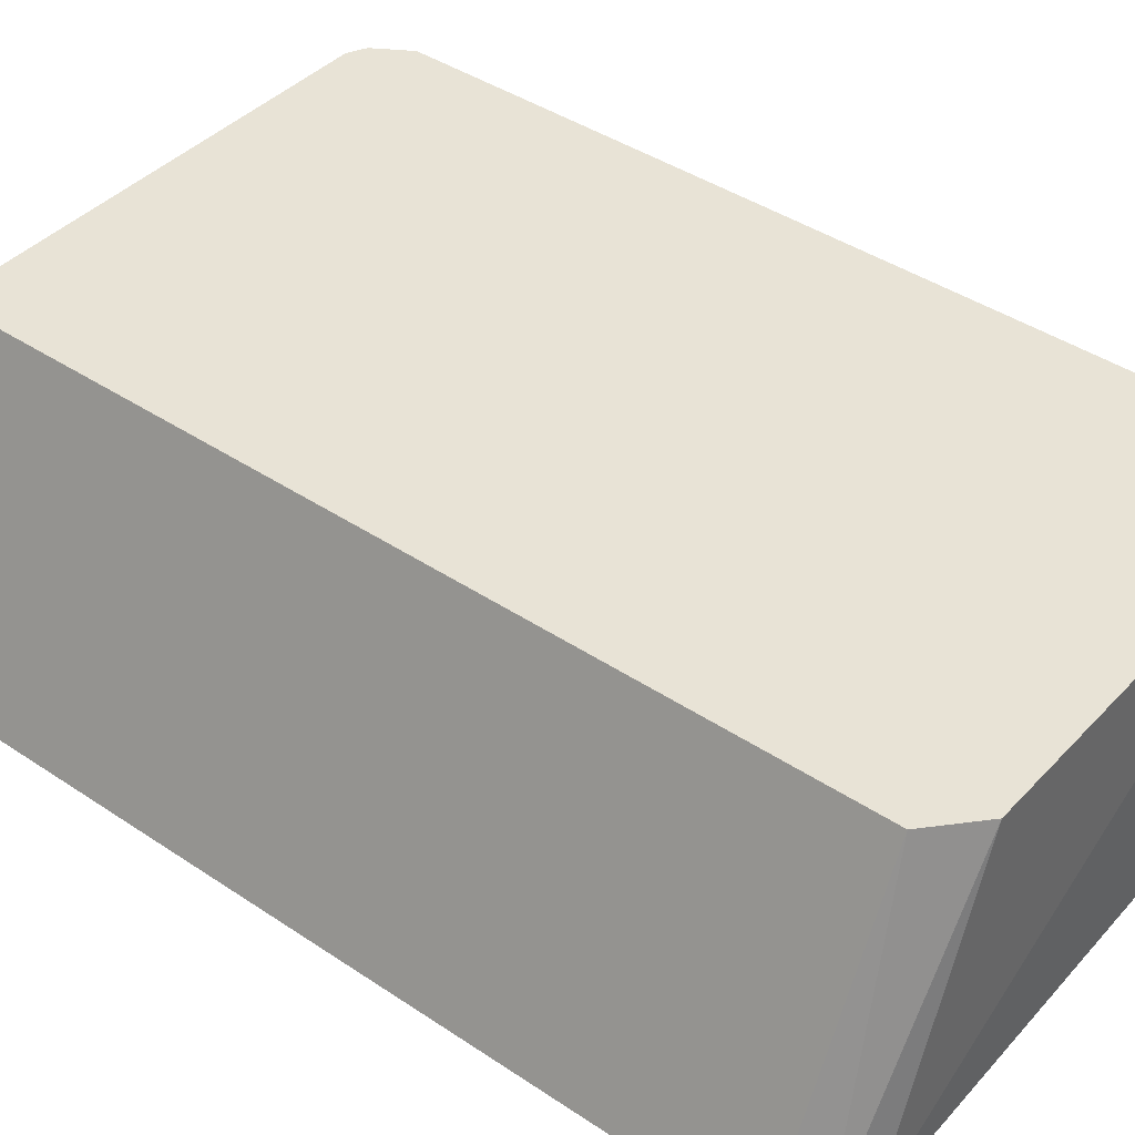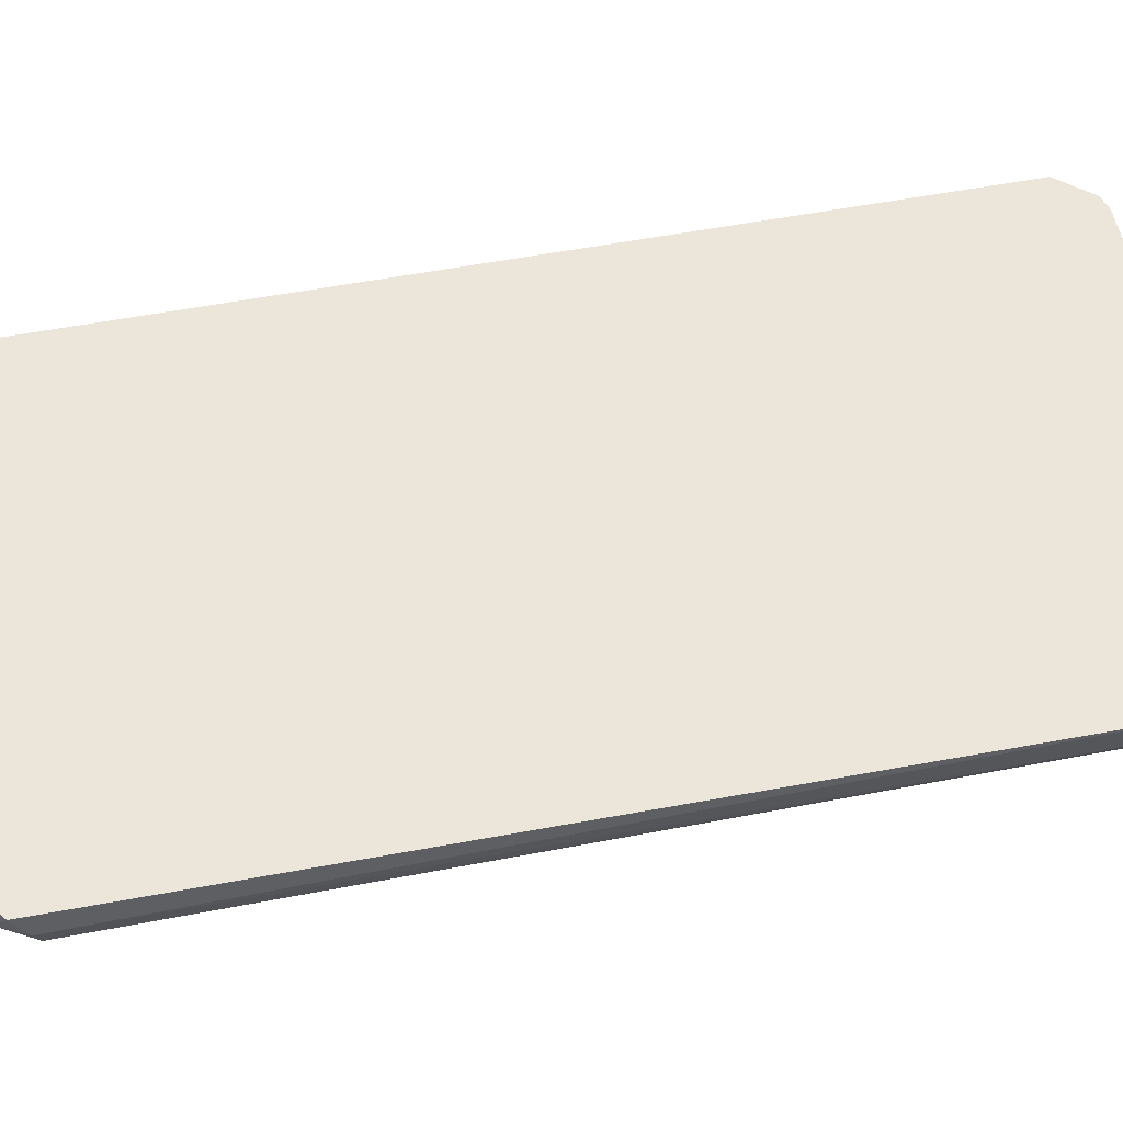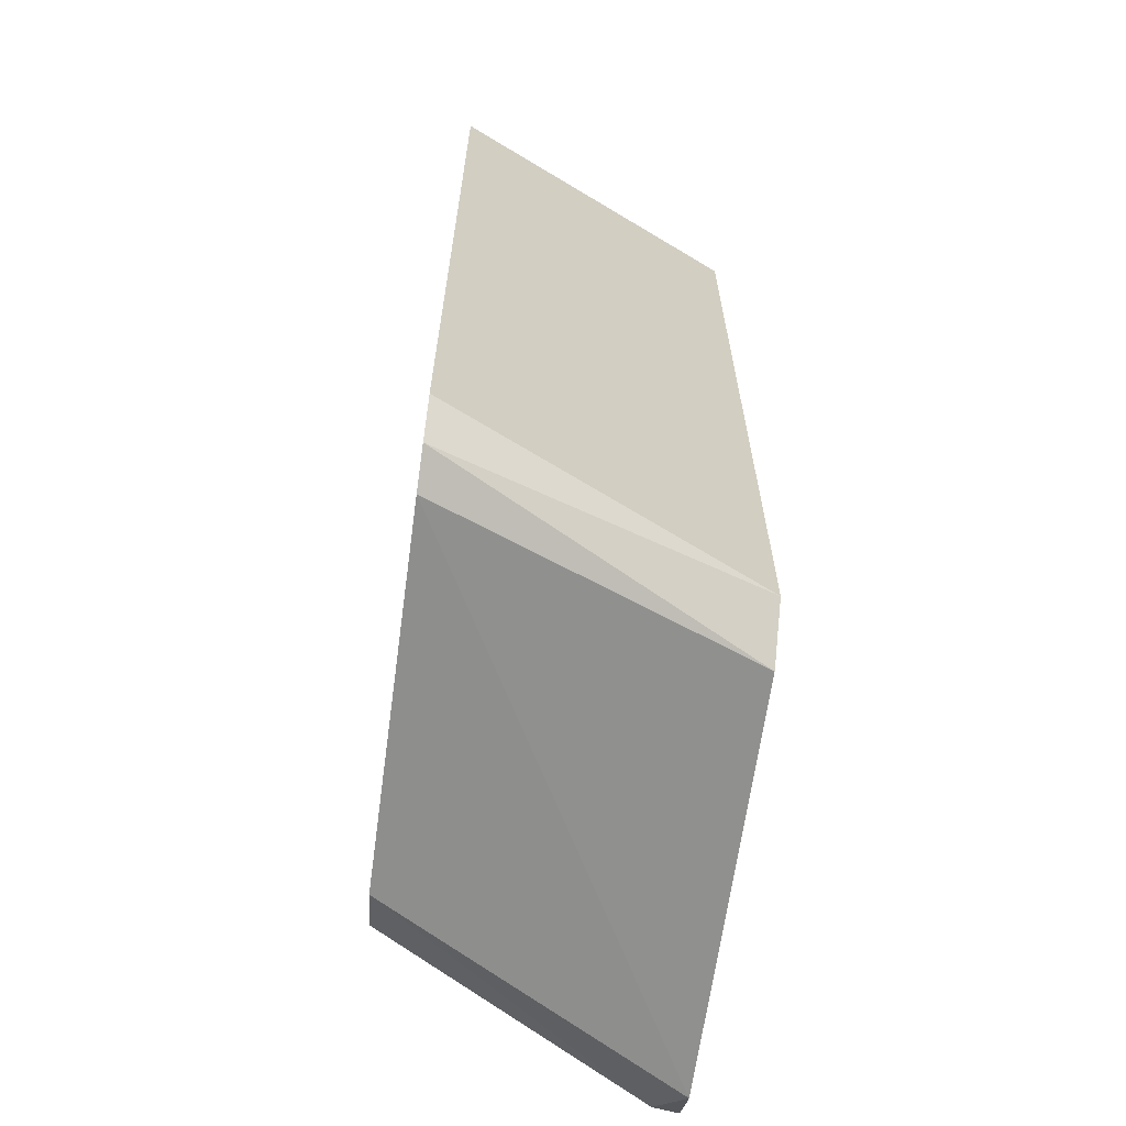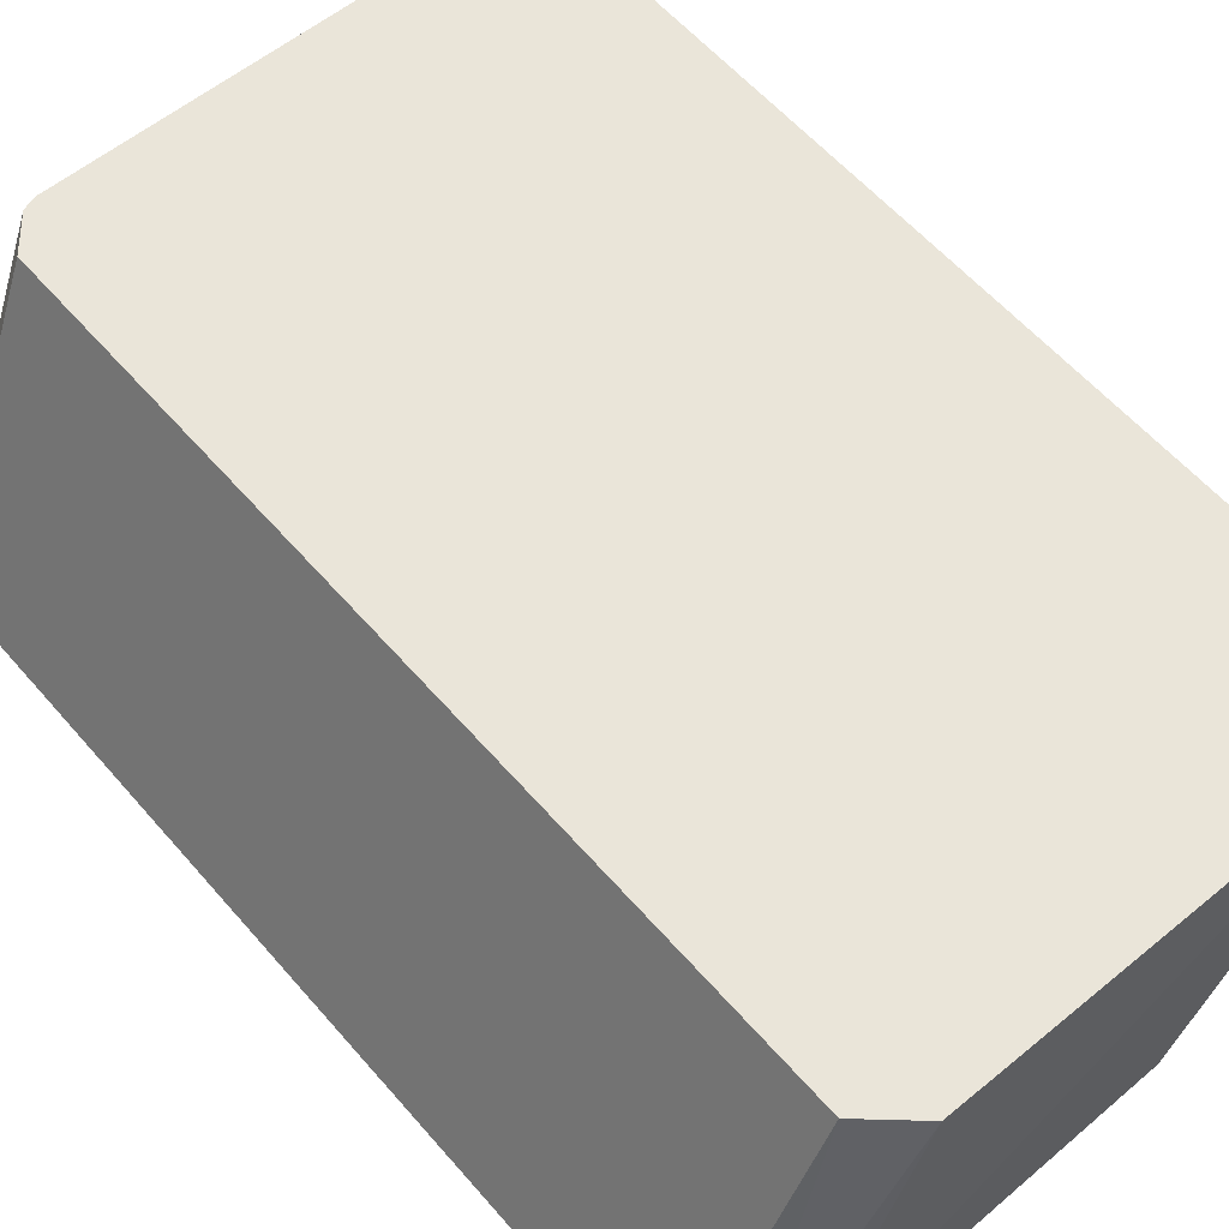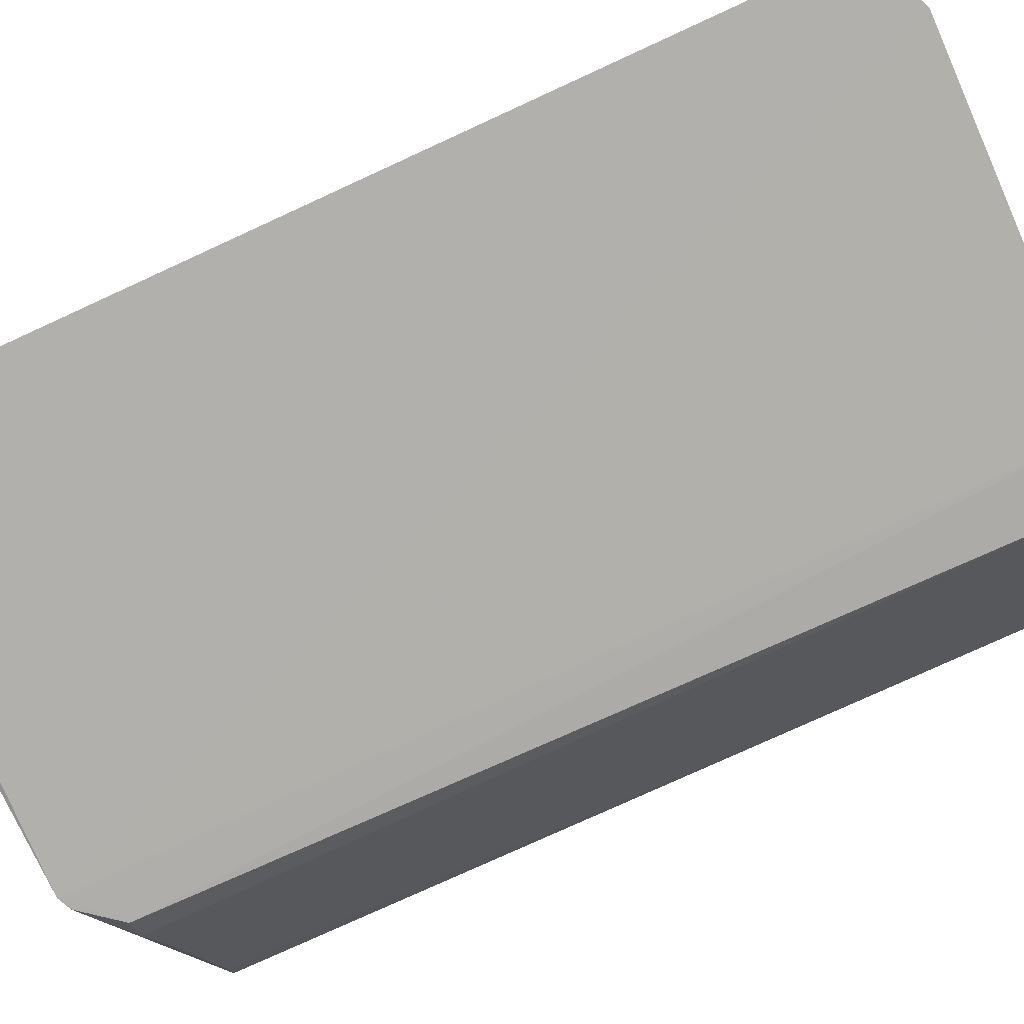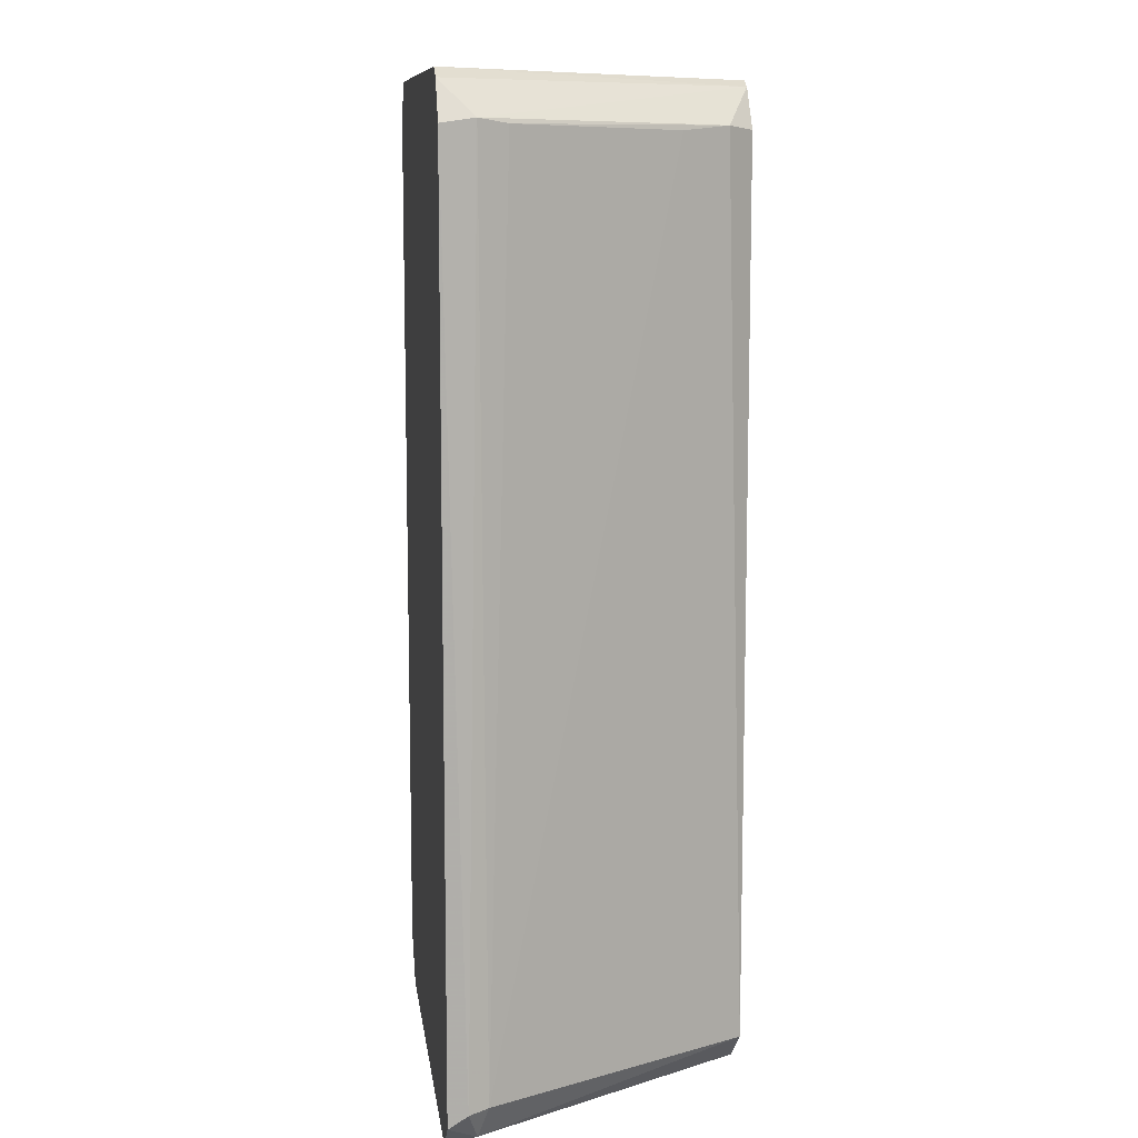
<metadata>
{"format":"obj","ext":"obj","renderer":"f3d","projection":"perspective","resolution":1024,"background":"white","views":[{"elev":41.6,"azim":-51.1,"up":"+Z"},{"elev":55.1,"azim":78.6,"up":"+Z"},{"elev":-65.6,"azim":-98.0,"up":"+Y"},{"elev":58.0,"azim":-40.4,"up":"+Z"},{"elev":-78.8,"azim":-65.4,"up":"+Z"},{"elev":10.2,"azim":82.7,"up":"+Y"}]}
</metadata>
<code>
v 0.03984 0.02675 -0.0165
v 0.0406 0.02641 -0.01647
v 0.04362 0.02441 -0.01501
v 0.01851 0.02705 -0.01633
v 0.02512 -0.02714 0.000324
v 0.05155 -0.02449 -0.000732
v 0.05155 0.0244 0.000324
v 0.01877 -0.02714 -0.01659
v 0.0452 0.02414 -0.01236
v 0.04238 0.0242 -0.01643
v 0.04283 -0.02449 -0.01633
v 0.05128 -0.02528 0.000324
v 0.05128 0.02467 -0.001526
v 0.05128 -0.02423 -0.001789
v 0.01666 0.02626 -0.01659
v 0.01666 -0.02634 -0.01659
v 0.02247 0.02494 0.000324
v 0.02247 -0.02476 0.000324
v 0.0489 -0.02714 0.000324
v 0.05022 0.02652 0.000324
v 0.03958 -0.02683 -0.01649
v 0.02485 0.02705 0.000324
v 0.04917 0.02705 0.000324
v 0.05049 0.0244 -0.003112
v 0.05049 -0.02608 -0.001262
v 0.02406 0.02679 0.000324
v 0.01507 -0.02449 -0.01659
v 0.01507 0.02441 -0.01659
f 25 14 6
f 28 27 18
f 26 18 12
f 26 12 20
f 12 18 19
f 28 18 17
f 26 28 17
f 18 26 17
f 19 18 5
f 8 19 5
f 19 8 21
f 2 20 13
f 3 2 13
f 26 20 23
f 20 2 23
f 4 23 1
f 21 8 1
f 23 2 1
f 20 12 7
f 13 20 7
f 3 11 10
f 2 3 10
f 11 21 10
f 1 2 10
f 21 1 10
f 4 26 22
f 26 23 22
f 23 4 22
f 12 19 25
f 11 14 25
f 21 11 25
f 19 21 25
f 14 11 9
f 11 3 9
f 27 28 16
f 18 27 16
f 5 18 16
f 8 5 16
f 28 26 15
f 26 4 15
f 4 1 15
f 1 8 15
f 16 28 15
f 8 16 15
f 13 14 24
f 3 13 24
f 14 9 24
f 9 3 24
f 14 13 6
f 7 12 6
f 13 7 6
f 12 25 6

</code>
